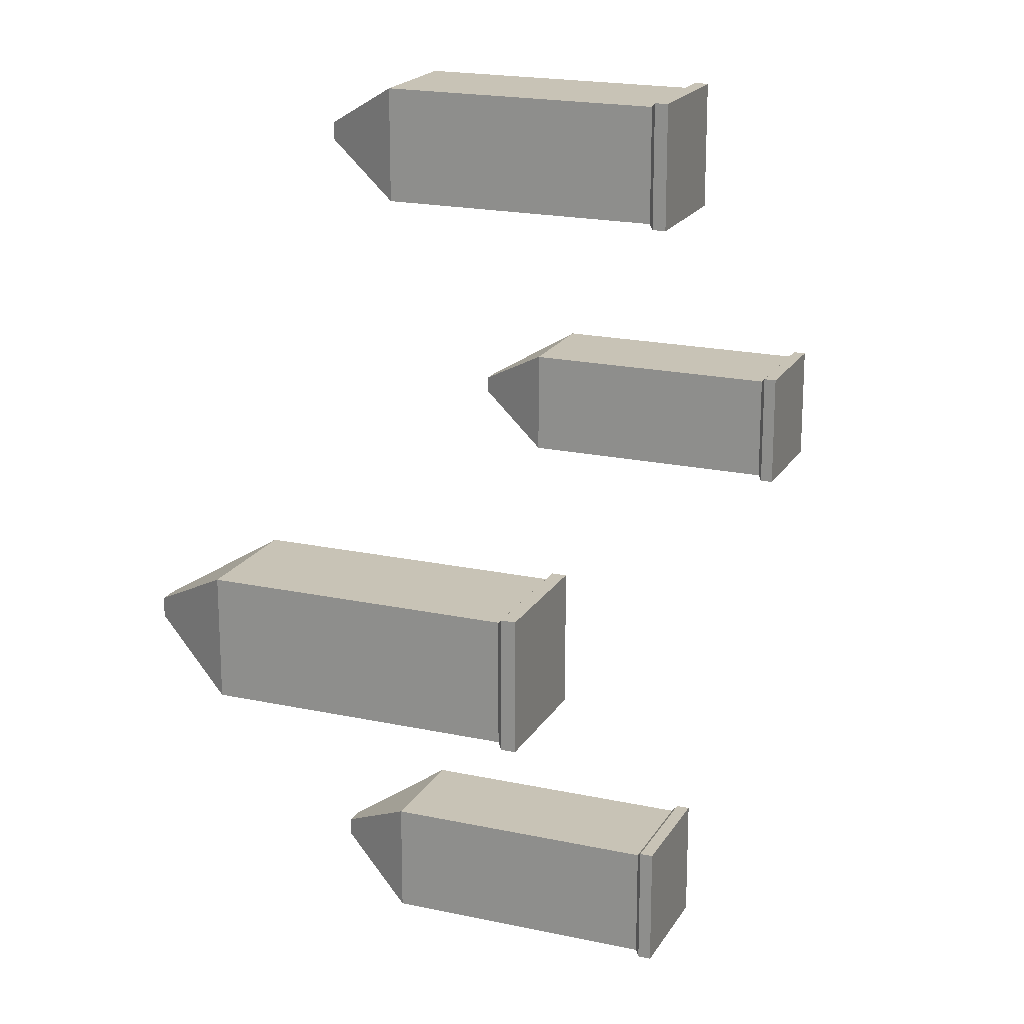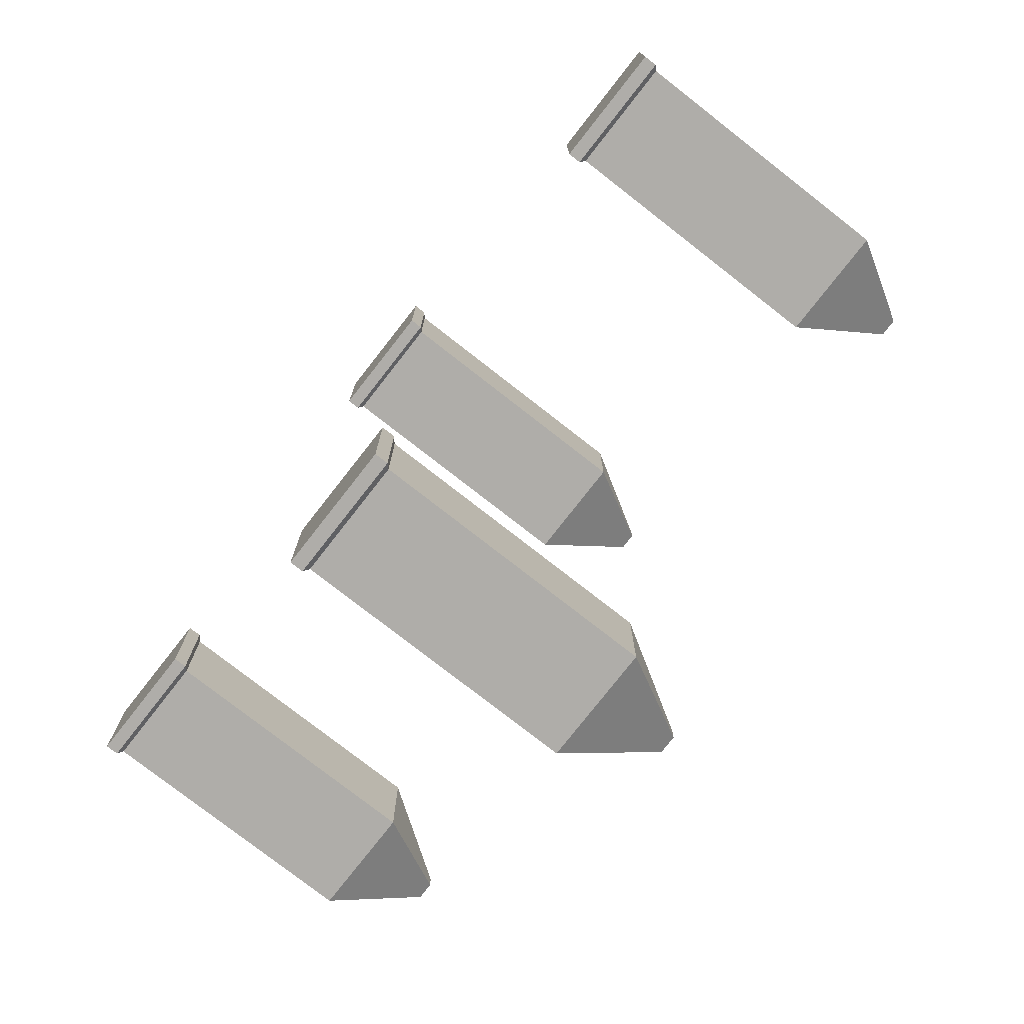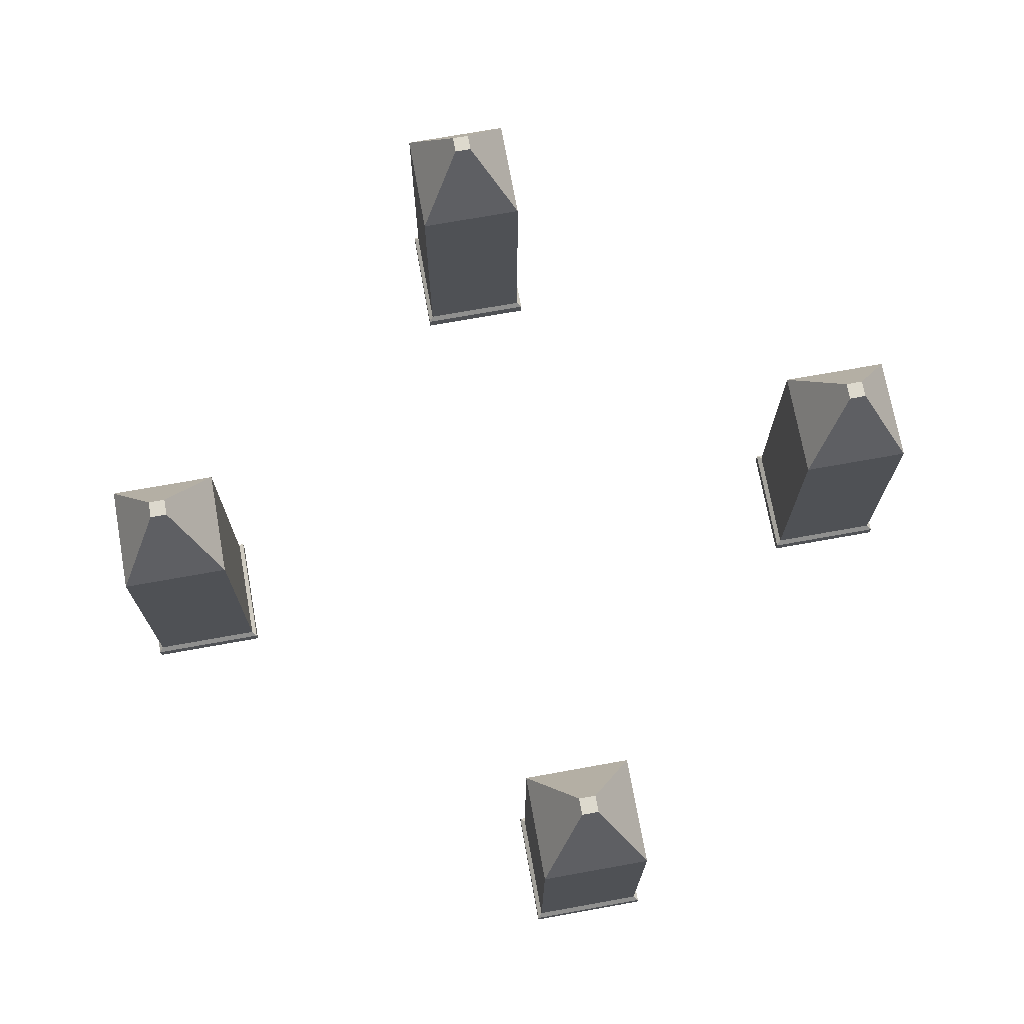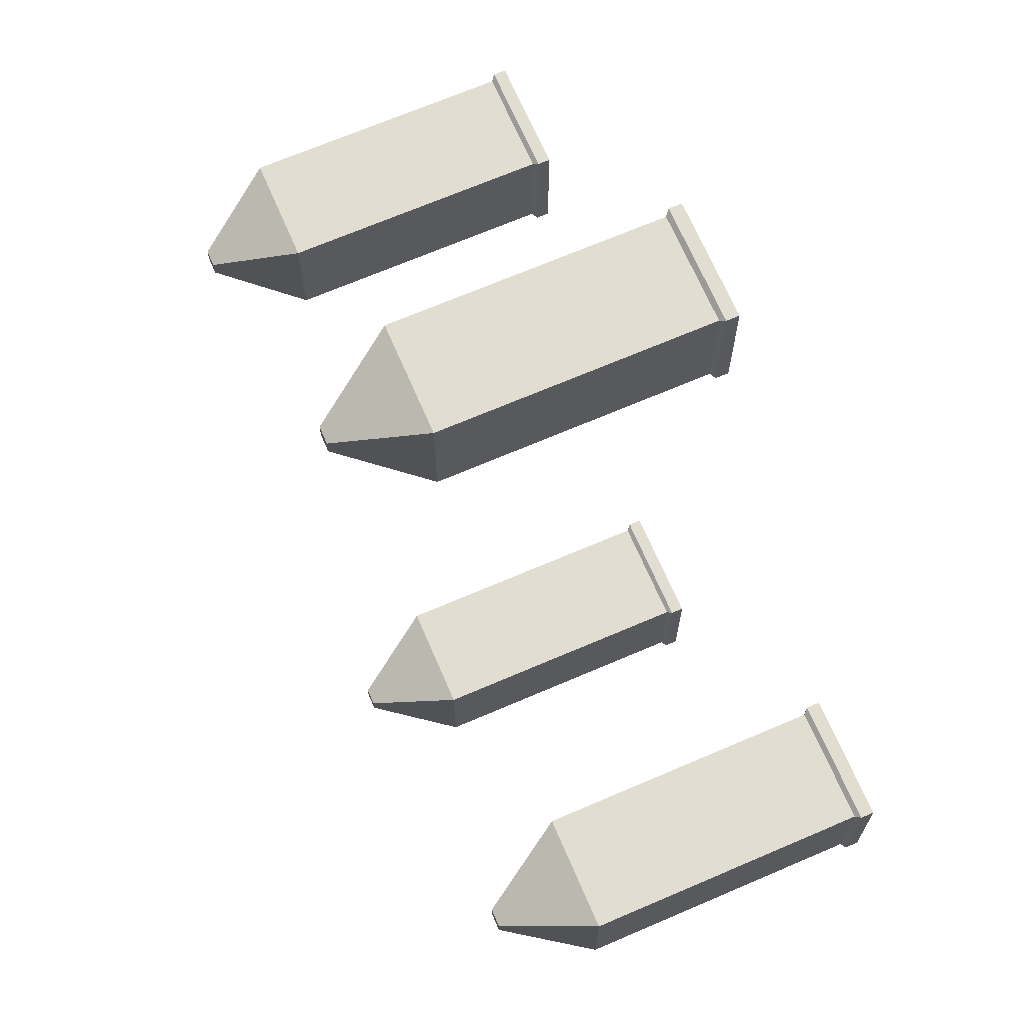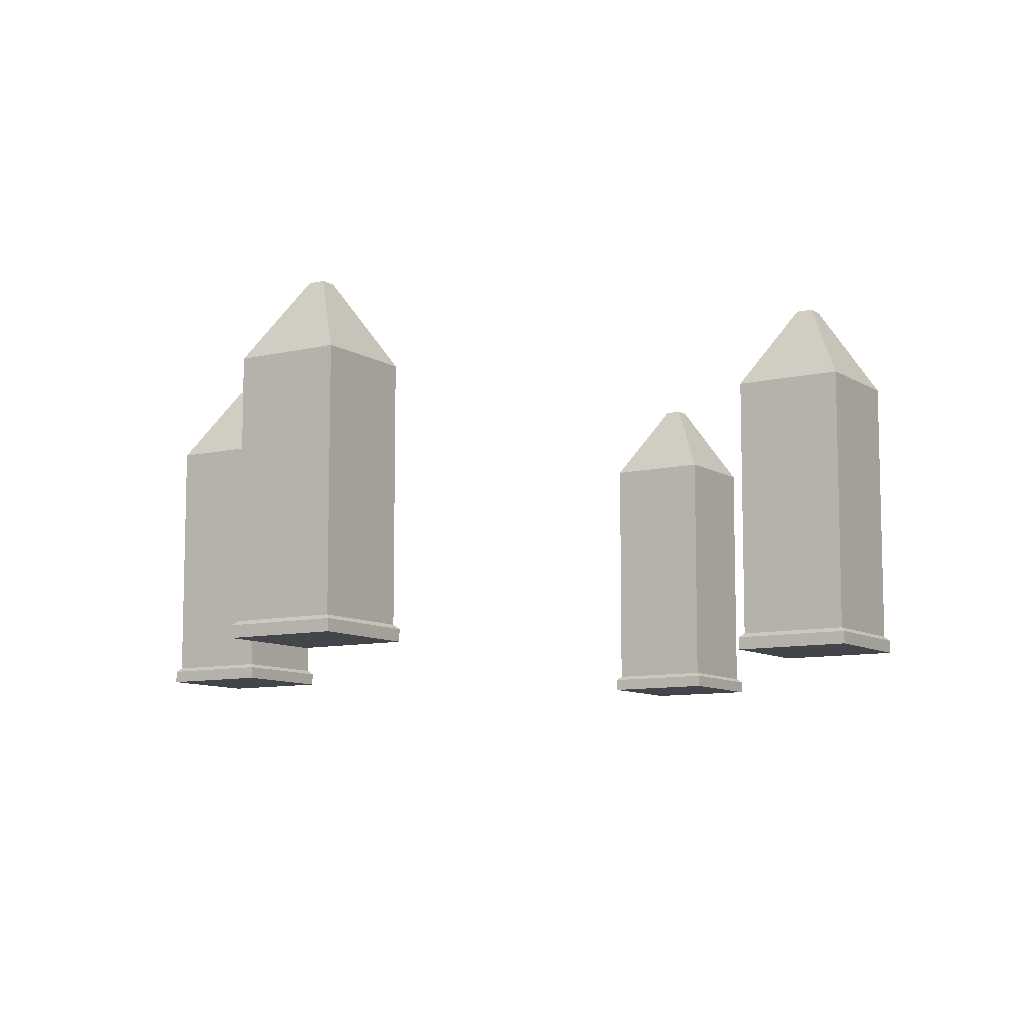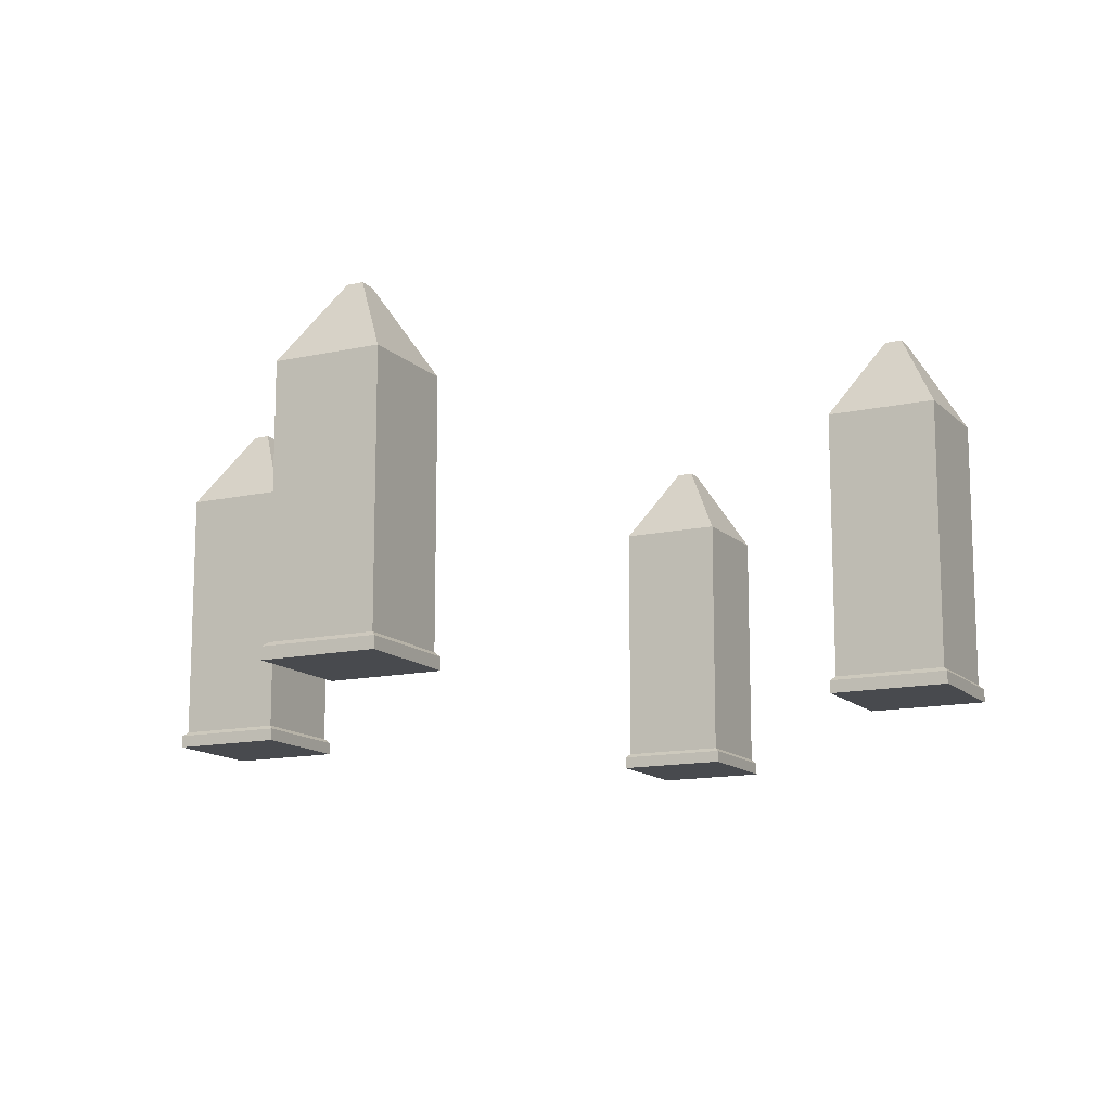
<metadata>
{"format":"obj","ext":"obj","renderer":"f3d","projection":"perspective","resolution":1024,"background":"white","views":[{"elev":19.5,"azim":-67.9,"up":"+Z"},{"elev":-77.2,"azim":52.0,"up":"+Z"},{"elev":72.0,"azim":169.8,"up":"+Y"},{"elev":68.6,"azim":-113.3,"up":"+Z"},{"elev":-9.2,"azim":-57.6,"up":"+Y"},{"elev":-13.3,"azim":117.0,"up":"+Y"}]}
</metadata>
<code>
o baseTwo_Cube.000
v 1.329 -0.1206 9.794
v -1.147 -0.1206 9.794
v -1.246 -0.2161 9.894
v 1.429 -0.2161 9.894
v 1.329 5.885 7.319
v -1.147 5.885 7.319
v -0.1019 7.741 8.363
v 0.2843 7.741 8.363
v 1.329 5.885 9.794
v -1.147 5.885 9.794
v -1.147 -0.1206 7.319
v 1.329 -0.1206 7.319
v 1.429 -0.2161 7.219
v 1.429 -0.5026 9.894
v 1.429 -0.5026 7.219
v -1.246 -0.2161 7.219
v -1.246 -0.5026 9.894
v -1.246 -0.5026 7.219
v 0.2843 7.741 8.75
v -0.1019 7.741 8.75
f 1 2 3 4
f 5 6 7 8
f 1 9 10 2
f 2 10 6 11
f 11 6 5 12
f 9 1 12 5
f 13 4 14 15
f 11 12 13 16
f 2 11 16 3
f 12 1 4 13
f 14 17 18 15
f 3 16 18 17
f 4 3 17 14
f 16 13 15 18
f 19 8 7 20
f 9 5 8 19
f 6 10 20 7
f 10 9 19 20
o Cube.000_Cube.002
v 1.329 -0.1206 -7.529
v -1.147 -0.1206 -7.529
v -1.246 -0.2161 -7.429
v 1.429 -0.2161 -7.429
v 1.329 5.885 -10
v -1.147 5.885 -10
v -0.1019 7.741 -8.96
v 0.2843 7.741 -8.96
v 1.329 5.885 -7.529
v -1.147 5.885 -7.529
v -1.147 -0.1206 -10
v 1.329 -0.1206 -10
v 1.429 -0.2161 -10.1
v 1.429 -0.5026 -7.429
v 1.429 -0.5026 -10.1
v -1.246 -0.2161 -10.1
v -1.246 -0.5026 -7.429
v -1.246 -0.5026 -10.1
v 0.2843 7.741 -8.574
v -0.1019 7.741 -8.574
f 21 22 23 24
f 25 26 27 28
f 21 29 30 22
f 22 30 26 31
f 31 26 25 32
f 29 21 32 25
f 33 24 34 35
f 31 32 33 36
f 22 31 36 23
f 32 21 24 33
f 34 37 38 35
f 23 36 38 37
f 24 23 37 34
f 36 33 35 38
f 39 28 27 40
f 29 25 28 39
f 26 30 40 27
f 30 29 39 40
o Cube.001
v 7.765 -0.1206 1.421
v 7.765 -0.1206 -1.054
v 7.666 -0.2161 -1.154
v 7.666 -0.2161 1.521
v 10.24 5.885 1.421
v 10.24 5.885 -1.054
v 9.196 7.741 -0.009459
v 9.196 7.741 0.3767
v 7.765 5.885 1.421
v 7.765 5.885 -1.054
v 10.24 -0.1206 -1.054
v 10.24 -0.1206 1.421
v 10.34 -0.2161 1.521
v 7.666 -0.5026 1.521
v 10.34 -0.5026 1.521
v 10.34 -0.2161 -1.154
v 7.666 -0.5026 -1.154
v 10.34 -0.5026 -1.154
v 8.81 7.741 0.3767
v 8.81 7.741 -0.009459
f 41 42 43 44
f 45 46 47 48
f 41 49 50 42
f 42 50 46 51
f 51 46 45 52
f 49 41 52 45
f 53 44 54 55
f 51 52 53 56
f 42 51 56 43
f 52 41 44 53
f 54 57 58 55
f 43 56 58 57
f 44 43 57 54
f 56 53 55 58
f 59 48 47 60
f 49 45 48 59
f 46 50 60 47
f 50 49 59 60
o baseTwo_Cube.002
v -9.558 -0.1206 1.421
v -9.558 -0.1206 -1.054
v -9.658 -0.2161 -1.154
v -9.658 -0.2161 1.521
v -7.082 5.885 1.421
v -7.082 5.885 -1.054
v -8.127 7.741 -0.009459
v -8.127 7.741 0.3767
v -9.558 5.885 1.421
v -9.558 5.885 -1.054
v -7.082 -0.1206 -1.054
v -7.082 -0.1206 1.421
v -6.983 -0.2161 1.521
v -9.658 -0.5026 1.521
v -6.983 -0.5026 1.521
v -6.983 -0.2161 -1.154
v -9.658 -0.5026 -1.154
v -6.983 -0.5026 -1.154
v -8.513 7.741 0.3767
v -8.513 7.741 -0.009459
f 61 62 63 64
f 65 66 67 68
f 61 69 70 62
f 62 70 66 71
f 71 66 65 72
f 69 61 72 65
f 73 64 74 75
f 71 72 73 76
f 62 71 76 63
f 72 61 64 73
f 74 77 78 75
f 63 76 78 77
f 64 63 77 74
f 76 73 75 78
f 79 68 67 80
f 69 65 68 79
f 66 70 80 67
f 70 69 79 80

</code>
